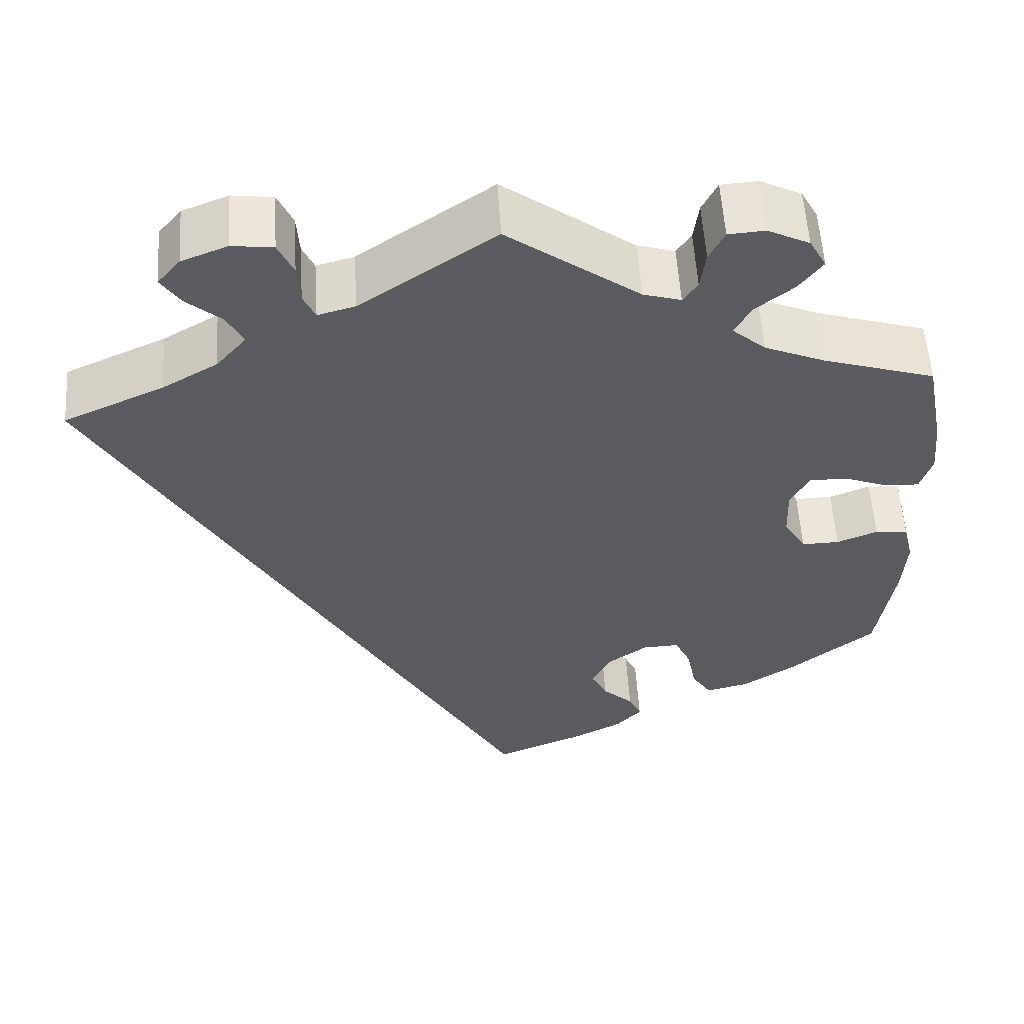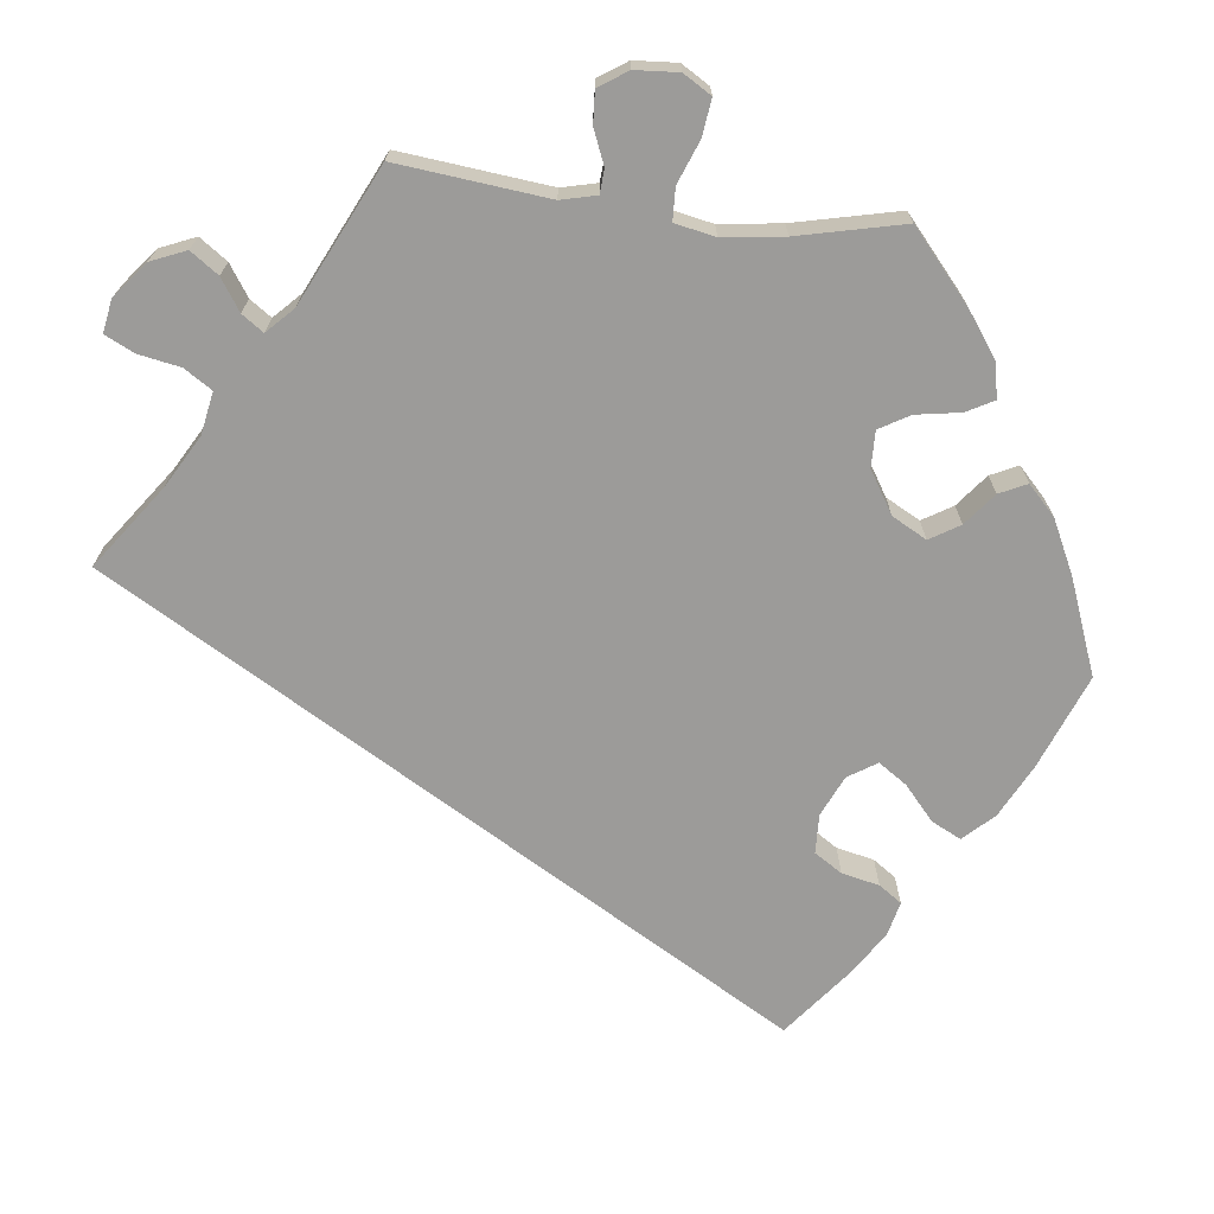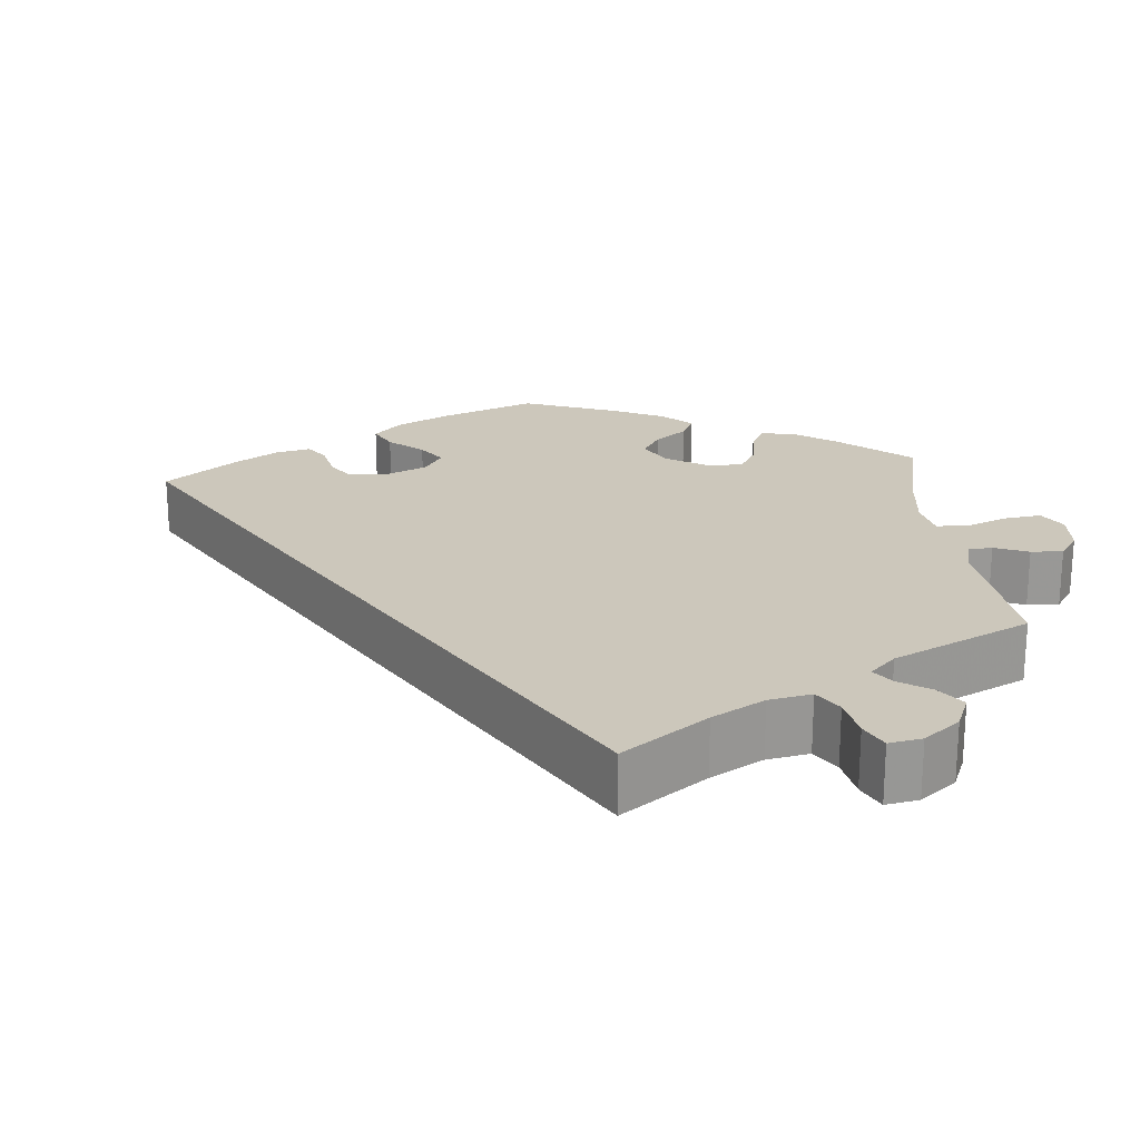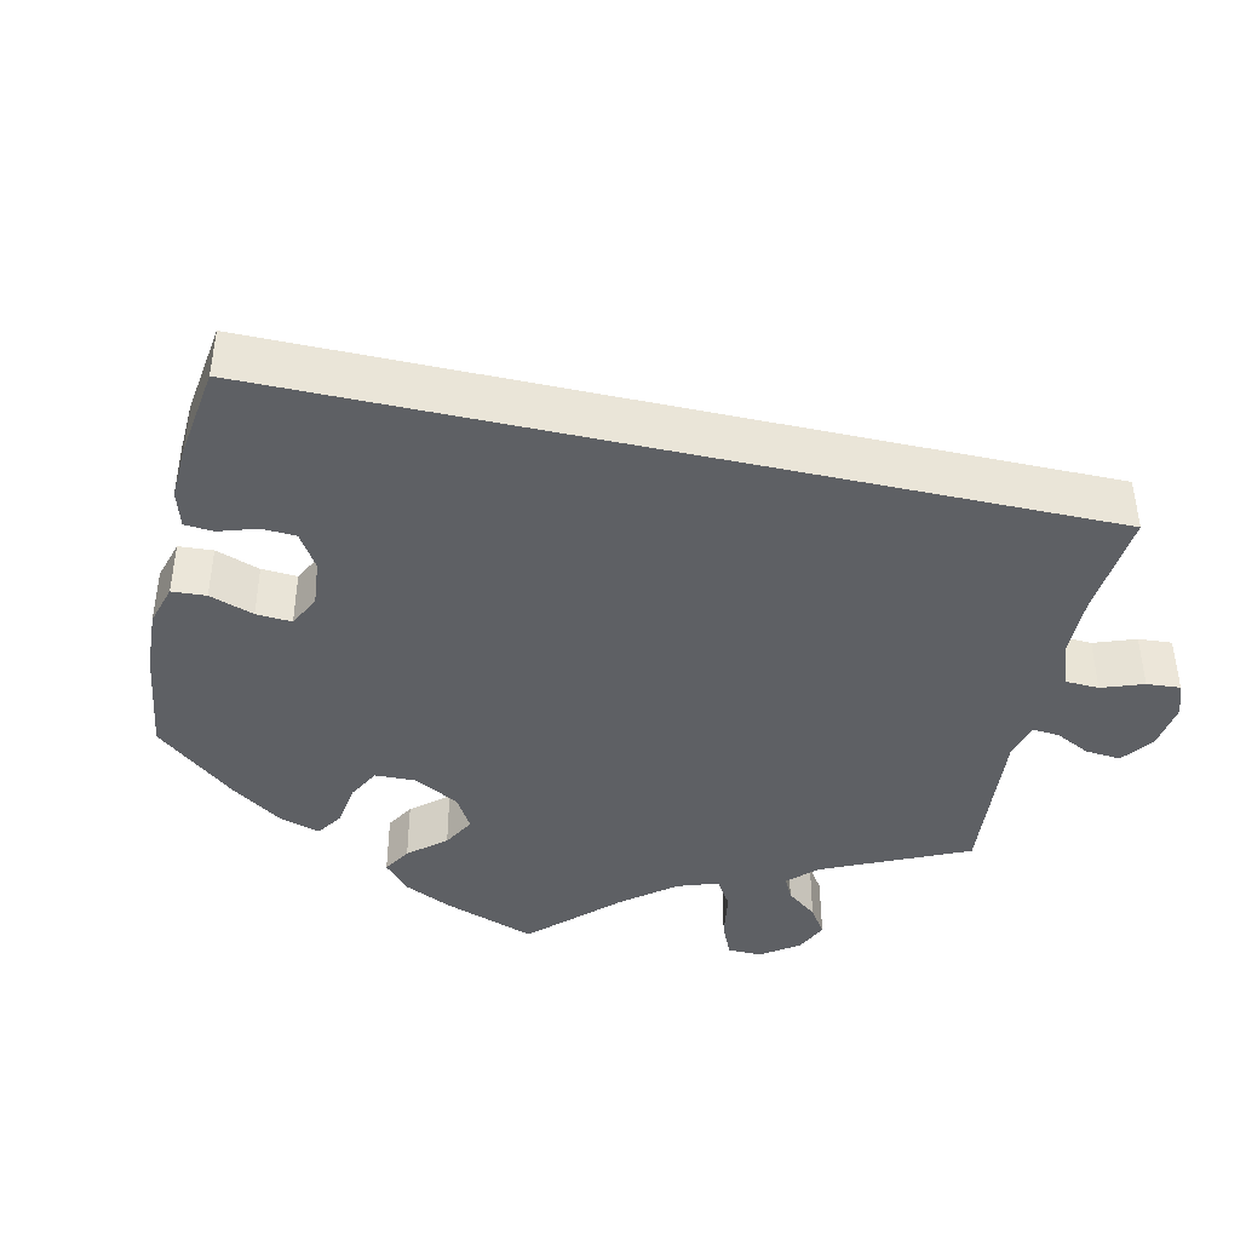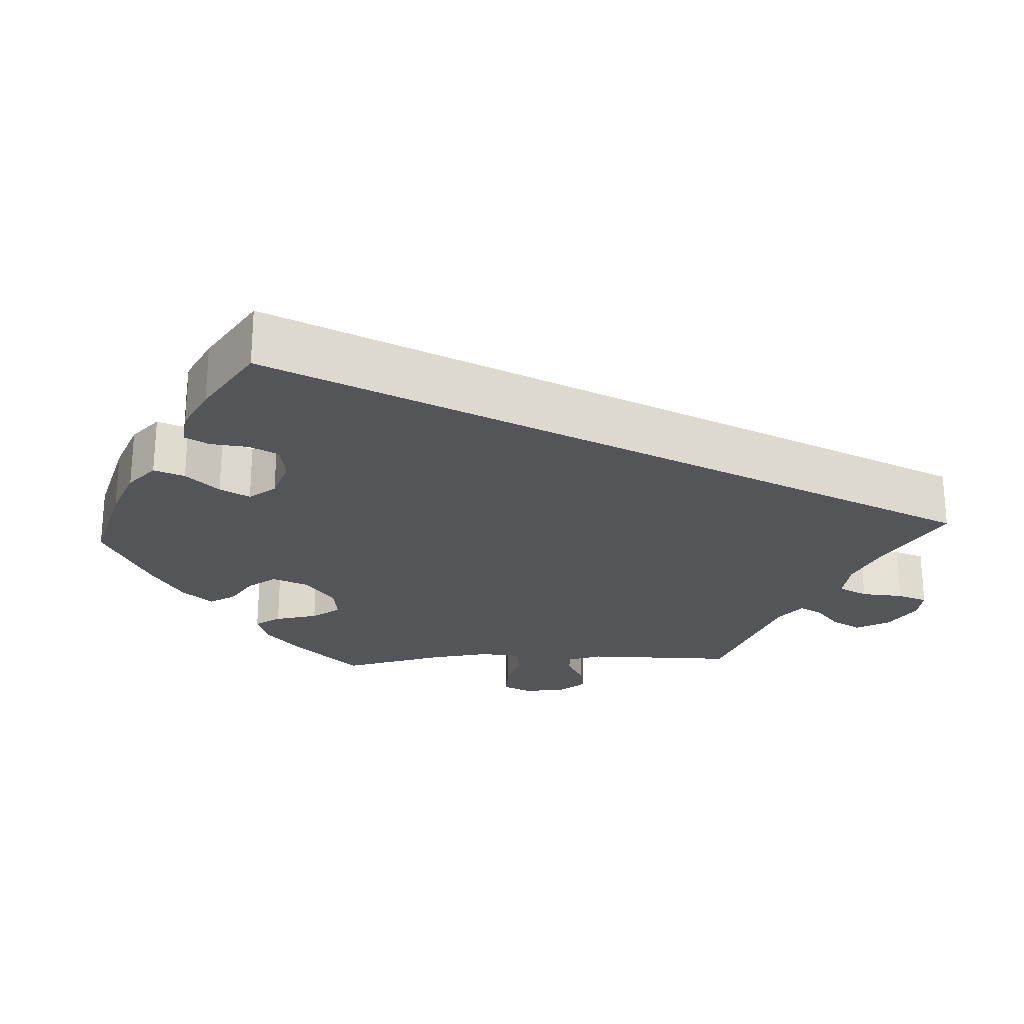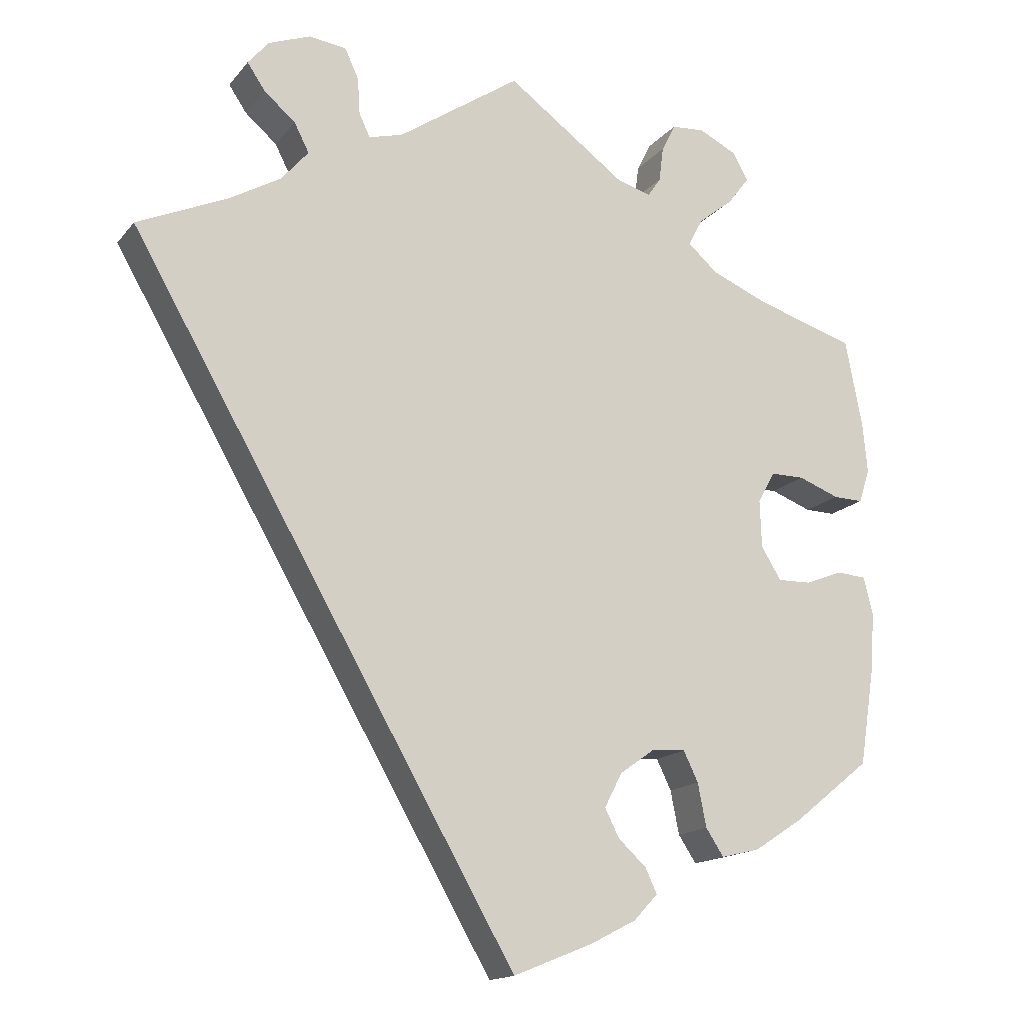
<metadata>
{"format":"obj","ext":"obj","renderer":"f3d","projection":"perspective","resolution":1024,"background":"white","views":[{"elev":56.1,"azim":-3.6,"up":"+Z"},{"elev":-69.8,"azim":23.2,"up":"+Y"},{"elev":21.7,"azim":-65.5,"up":"+Y"},{"elev":-42.9,"azim":-132.6,"up":"+Y"},{"elev":-24.6,"azim":-147.0,"up":"+Y"},{"elev":-15.7,"azim":-25.3,"up":"+Z"}]}
</metadata>
<code>
v -0.501 0.07 0.289
v -0.383 0.07 0.342
v -0.318 0.07 0.38
v -0.283 0.07 0.421
v -0.302 0.07 0.458
v -0.343 0.07 0.493
v -0.366 0.07 0.527
v -0.339 0.07 0.559
v -0.285 0.07 0.58
v -0.237 0.07 0.574
v -0.219 0.07 0.535
v -0.216 0.07 0.488
v -0.202 0.07 0.458
v -0.158 0.07 0.47
v 0 0.07 0.578
v 0.154 0.07 0.466
v 0.198 0.07 0.453
v 0.215 0.07 0.478
v 0.221 0.07 0.524
v 0.239 0.07 0.56
v 0.282 0.07 0.563
v 0.331 0.07 0.539
v 0.351 0.07 0.503
v 0.323 0.07 0.466
v 0.278 0.07 0.43
v 0.259 0.07 0.394
v 0.298 0.07 0.36
v 0.37 0.07 0.33
v 0.5 0.07 0.29
v 0.522 0.07 0.176
v 0.528 0.07 0.111
v 0.514 0.07 0.068
v 0.475 0.07 0.069
v 0.422 0.07 0.089
v 0.378 0.07 0.089
v 0.356 0.07 0.049
v 0.358 0.07 -0.013
v 0.384 0.07 -0.055
v 0.428 0.07 -0.054
v 0.476 0.07 -0.035
v 0.514 0.07 -0.038
v 0.526 0.07 -0.087
v 0.521 0.07 -0.161
v 0.501 0.07 -0.288
v 0.401 0.07 -0.368
v 0.338 0.07 -0.409
v 0.288 0.07 -0.421
v 0.265 0.07 -0.386
v 0.254 0.07 -0.33
v 0.235 0.07 -0.291
v 0.192 0.07 -0.293
v 0.146 0.07 -0.326
v 0.123 0.07 -0.37
v 0.142 0.07 -0.407
v 0.178 0.07 -0.44
v 0.193 0.07 -0.472
v 0.162 0.07 -0.505
v 0.104 0.07 -0.535
v 0 0.07 -0.577
v -0.501 0 0.289
v -0.383 0 0.342
v -0.318 0 0.38
v -0.283 0 0.421
v -0.302 0 0.458
v -0.343 0 0.493
v -0.366 0 0.527
v -0.339 0 0.559
v -0.285 0 0.58
v -0.237 0 0.574
v -0.219 0 0.535
v -0.216 0 0.488
v -0.202 0 0.458
v -0.158 0 0.47
v 0 0 0.578
v 0.154 0 0.466
v 0.198 0 0.453
v 0.215 0 0.478
v 0.221 0 0.524
v 0.239 0 0.56
v 0.282 0 0.563
v 0.331 0 0.539
v 0.351 0 0.503
v 0.323 0 0.466
v 0.278 0 0.43
v 0.259 0 0.394
v 0.298 0 0.36
v 0.37 0 0.33
v 0.5 0 0.29
v 0.522 0 0.176
v 0.528 0 0.111
v 0.514 0 0.068
v 0.475 0 0.069
v 0.422 0 0.089
v 0.378 0 0.089
v 0.356 0 0.049
v 0.358 0 -0.013
v 0.384 0 -0.055
v 0.428 0 -0.054
v 0.476 0 -0.035
v 0.514 0 -0.038
v 0.526 0 -0.087
v 0.521 0 -0.161
v 0.501 0 -0.288
v 0.401 0 -0.368
v 0.338 0 -0.409
v 0.288 0 -0.421
v 0.265 0 -0.386
v 0.254 0 -0.33
v 0.235 0 -0.291
v 0.192 0 -0.293
v 0.146 0 -0.326
v 0.123 0 -0.37
v 0.142 0 -0.407
v 0.178 0 -0.44
v 0.193 0 -0.472
v 0.162 0 -0.505
v 0.104 0 -0.535
v 0 0 -0.577
f 58 59 1 2
f 57 58 2 3
f 54 55 56 57
f 53 54 57 3
f 52 53 3 4
f 51 52 4 5
f 50 51 5
f 46 47 48 49
f 46 49 50
f 45 46 50 5
f 43 44 45 5
f 39 40 41 42
f 38 39 42 43
f 31 32 33 34
f 31 34 35
f 28 29 30 31
f 27 28 31 35
f 26 27 35 36
f 22 23 24 25
f 22 25 26
f 21 22 26
f 18 19 20 21
f 17 18 21 26
f 16 17 26 36
f 14 15 16 36
f 9 10 11 12
f 9 12 13
f 8 9 13
f 7 8 13
f 6 7 13
f 38 43 5 6
f 37 38 6 13
f 13 14 36 37
f 61 60 118 117
f 62 61 117 116
f 116 115 114 113
f 62 116 113 112
f 63 62 112 111
f 64 63 111 110
f 64 110 109
f 108 107 106 105
f 109 108 105
f 64 109 105 104
f 64 104 103 102
f 101 100 99 98
f 102 101 98 97
f 93 92 91 90
f 94 93 90
f 90 89 88 87
f 94 90 87 86
f 95 94 86 85
f 84 83 82 81
f 85 84 81
f 85 81 80
f 80 79 78 77
f 85 80 77 76
f 95 85 76 75
f 95 75 74 73
f 71 70 69 68
f 72 71 68
f 72 68 67
f 72 67 66
f 72 66 65
f 65 64 102 97
f 72 65 97 96
f 96 95 73 72
f 1 60 61 2
f 2 61 62 3
f 3 62 63 4
f 4 63 64 5
f 5 64 65 6
f 6 65 66 7
f 7 66 67 8
f 8 67 68 9
f 9 68 69 10
f 10 69 70 11
f 11 70 71 12
f 12 71 72 13
f 13 72 73 14
f 14 73 74 15
f 15 74 75 16
f 16 75 76 17
f 17 76 77 18
f 18 77 78 19
f 19 78 79 20
f 20 79 80 21
f 21 80 81 22
f 22 81 82 23
f 23 82 83 24
f 24 83 84 25
f 25 84 85 26
f 26 85 86 27
f 27 86 87 28
f 28 87 88 29
f 29 88 89 30
f 30 89 90 31
f 31 90 91 32
f 32 91 92 33
f 33 92 93 34
f 34 93 94 35
f 35 94 95 36
f 36 95 96 37
f 37 96 97 38
f 38 97 98 39
f 39 98 99 40
f 40 99 100 41
f 41 100 101 42
f 42 101 102 43
f 43 102 103 44
f 44 103 104 45
f 45 104 105 46
f 46 105 106 47
f 47 106 107 48
f 48 107 108 49
f 49 108 109 50
f 50 109 110 51
f 51 110 111 52
f 52 111 112 53
f 53 112 113 54
f 54 113 114 55
f 55 114 115 56
f 56 115 116 57
f 57 116 117 58
f 58 117 118 59
f 59 118 60 1

</code>
